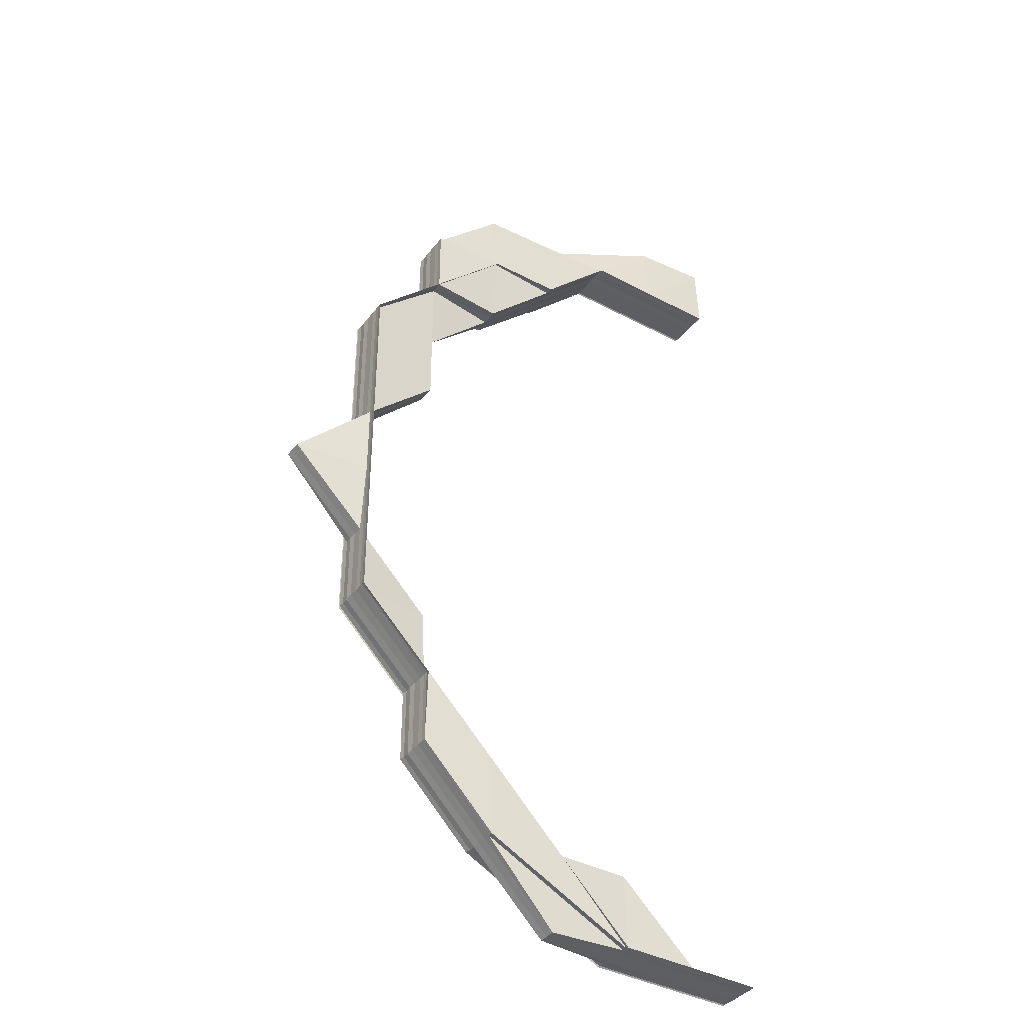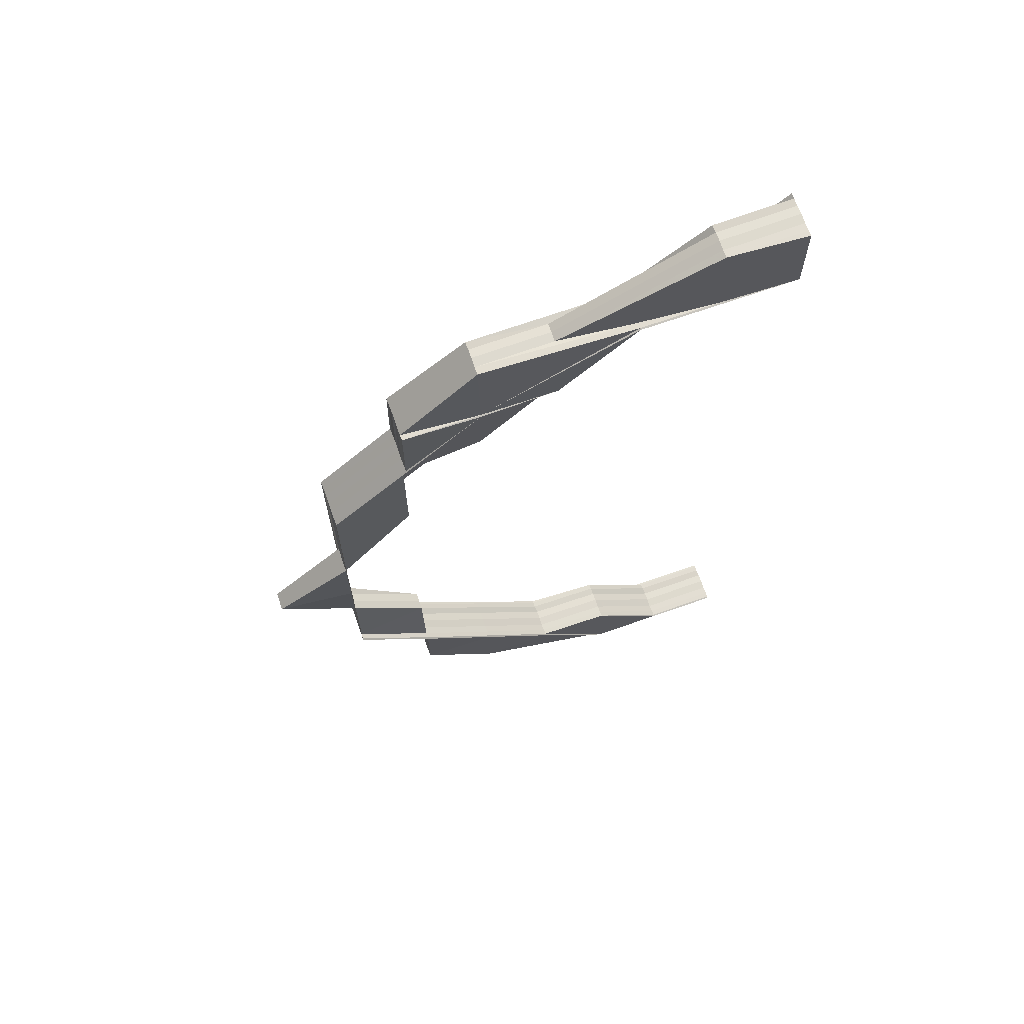
<metadata>
{"format":"obj","ext":"obj","renderer":"f3d","projection":"perspective","resolution":1024,"background":"white","views":[{"elev":-39.2,"azim":-33.5,"up":"+Y"},{"elev":69.3,"azim":-19.5,"up":"+Y"}]}
</metadata>
<code>
o 4620
v 2163 1862 17.5
v 2163 1862 17.5
v 2163 1862 17.5
v 2163 1862 17.5
v 2163 1862 17.5
v 2163 1862 17.5
v 2163 1862 17.5
v 2163 1862 17.5
v 2163 1862 17.5
v 2163 1862 17.5
v 2163 1862 17.5
v 2163 1862 17.5
v 2163 1862 17.5
v 2163 1862 17.5
v 2163 1862 17.5
v 2163 1862 17.5
v 2163 1862 17.5
v 2163 1862 17.5
v 2163 1862 17.5
v 2163 1862 17.5
v 2163 1862 17.5
v 2163 1862 17.5
v 2163 1862 17.5
v 2163 1862 17.5
v 2163 1862 17.5
v 2163 1862 17.5
v 2163 1862 17.5
v 2163 1862 17.5
v 2163 1862 17.5
v 2163 1862 17.5
v 2163 1862 17.5
v 2163 1862 17.5
v 2163 1862 17.5
v 2163 1862 17.5
v 2163 1862 17.5
v 2163 1862 17.5
v 2163 1862 17.5
v 2163 1862 17.5
v 2163 1862 17.5
v 2163 1862 17.5
v 2163 1862 17.5
v 2163 1862 17.5
v 2163 1862 17.5
v 2163 1862 17.5
v 2163 1862 17.5
v 2163 1862 17.5
v 2163 1862 17.5
v 2163 1862 17.49
v 2163 1862 17.49
v 2163 1862 17.49
v 2163 1862 17.49
v 2163 1862 17.5
v 2163 1862 17.49
v 2163 1862 17.5
v 2163 1862 17.49
v 2163 1862 17.5
v 2163 1862 17.49
v 2163 1862 17.5
v 2163 1862 17.5
v 2163 1862 17.5
v 2163 1862 17.5
v 2163 1862 17.5
v 2163 1862 17.5
v 2163 1862 17.5
v 2163 1862 17.5
v 2163 1862 17.5
v 2163 1862 17.5
v 2163 1862 17.5
v 2163 1862 17.5
v 2163 1862 17.5
v 2163 1862 17.5
v 2163 1862 17.5
v 2163 1862 17.5
v 2163 1862 17.5
v 2163 1862 17.5
v 2163 1862 17.5
v 2163 1862 17.5
v 2163 1862 17.5
v 2163 1862 17.5
v 2163 1862 17.5
v 2163 1862 17.5
v 2163 1862 17.5
v 2163 1862 17.5
v 2163 1862 17.5
v 2163 1862 17.5
v 2163 1862 17.5
v 2163 1862 17.5
v 2163 1862 17.5
v 2163 1862 17.5
v 2163 1862 17.5
v 2163 1862 17.5
v 2163 1862 17.5
v 2163 1862 17.5
v 2163 1862 17.5
v 2163 1862 17.5
v 2163 1862 17.5
v 2163 1862 17.5
v 2163 1862 17.5
v 2163 1862 17.5
v 2163 1862 17.5
v 2163 1862 17.5
v 2163 1862 17.5
v 2163 1862 17.5
v 2163 1862 17.5
v 2163 1862 17.5
v 2163 1862 17.5
v 2163 1862 17.5
v 2163 1862 17.5
v 2163 1862 17.5
v 2163 1862 17.5
v 2163 1862 17.5
v 2163 1862 17.5
v 2163 1862 17.5
v 2163 1862 17.5
v 2163 1862 17.5
v 2163 1862 17.5
v 2163 1862 17.5
v 2163 1862 17.5
v 2163 1862 17.5
v 2163 1862 17.5
v 2163 1862 17.5
v 2163 1862 17.5
v 2163 1862 17.5
v 2163 1862 17.5
v 2163 1862 17.5
v 2163 1862 17.5
v 2163 1862 17.5
v 2163 1862 17.5
v 2163 1862 17.49
v 2163 1862 17.49
v 2163 1862 17.49
v 2163 1862 17.49
v 2163 1862 17.49
v 2163 1862 17.49
v 2163 1862 17.49
v 2163 1862 17.5
v 2163 1862 17.5
v 2163 1862 17.5
v 2163 1862 17.5
v 2163 1862 17.5
v 2163 1862 17.5
v 2163 1862 17.49
v 2163 1862 17.5
v 2163 1862 17.5
v 2163 1862 17.5
v 2163 1862 17.5
v 2163 1862 17.5
v 2163 1862 17.5
v 2163 1862 17.5
v 2163 1862 17.5
v 2163 1862 17.49
v 2163 1862 17.5
v 2163 1862 17.49
v 2163 1862 17.49
v 2163 1862 17.5
v 2163 1862 17.5
v 2163 1862 17.49
v 2163 1862 17.5
v 2163 1862 17.49
v 2163 1862 17.49
v 2163 1862 17.49
v 2163 1862 17.49
v 2163 1862 17.49
v 2163 1862 17.49
v 2163 1862 17.49
v 2163 1862 17.49
v 2163 1862 17.49
v 2163 1862 17.49
v 2163 1862 17.49
v 2163 1862 17.49
v 2163 1862 17.49
v 2163 1862 17.49
v 2163 1862 17.49
v 2163 1862 17.49
v 2163 1862 17.49
v 2163 1862 17.49
v 2163 1862 17.49
v 2163 1862 17.49
v 2163 1862 17.49
v 2163 1862 17.49
v 2163 1862 17.49
v 2163 1862 17.49
v 2163 1862 17.49
v 2163 1862 17.49
v 2163 1862 17.49
v 2163 1862 17.49
v 2163 1862 17.49
v 2163 1862 17.49
v 2163 1862 17.49
v 2163 1862 17.49
v 2163 1862 17.49
v 2163 1862 17.49
v 2163 1862 17.49
v 2163 1862 17.49
v 2163 1862 17.49
v 2163 1862 17.49
v 2163 1862 17.49
v 2163 1862 17.49
v 2163 1862 17.49
v 2163 1862 17.49
v 2163 1862 17.49
v 2163 1862 17.49
v 2163 1862 17.49
v 2163 1862 17.49
v 2163 1862 17.49
v 2163 1862 17.49
v 2163 1862 17.49
v 2163 1862 17.49
v 2163 1862 17.49
v 2163 1862 17.49
v 2163 1862 17.49
v 2163 1862 17.49
v 2163 1862 17.49
v 2163 1862 17.49
v 2163 1862 17.49
v 2163 1862 17.49
v 2163 1862 17.49
v 2163 1862 17.49
v 2163 1862 17.49
v 2163 1862 17.49
v 2163 1862 17.49
v 2163 1862 17.49
v 2163 1862 17.49
v 2163 1862 17.49
v 2163 1862 17.49
v 2163 1862 17.49
v 2163 1862 17.49
v 2163 1862 17.49
v 2163 1862 17.49
v 2163 1862 17.5
v 2163 1862 17.49
v 2163 1862 17.5
v 2163 1862 17.5
v 2163 1862 17.49
v 2163 1862 17.5
v 2163 1862 17.5
v 2163 1862 17.5
v 2163 1862 17.5
v 2163 1862 17.5
v 2163 1862 17.5
v 2163 1862 17.5
v 2163 1862 17.5
v 2163 1862 17.49
v 2163 1862 17.49
v 2163 1862 17.49
v 2163 1862 17.49
v 2163 1862 17.49
v 2163 1862 17.49
v 2163 1862 17.49
v 2163 1862 17.49
v 2163 1862 17.49
v 2163 1862 17.49
v 2163 1862 17.49
v 2163 1862 17.5
v 2163 1862 17.49
v 2163 1862 17.49
v 2163 1862 17.49
v 2163 1862 17.49
v 2163 1862 17.5
v 2163 1862 17.5
v 2163 1862 17.49
v 2163 1862 17.49
v 2163 1862 17.49
v 2163 1862 17.49
v 2163 1862 17.49
v 2163 1862 17.5
v 2163 1862 17.5
v 2163 1862 17.5
v 2163 1862 17.5
v 2163 1862 17.5
v 2163 1862 17.5
v 2163 1862 17.49
v 2163 1862 17.49
v 2163 1862 17.49
v 2163 1862 17.49
v 2163 1862 17.49
v 2163 1862 17.49
v 2163 1862 17.49
v 2163 1862 17.49
v 2163 1862 17.49
v 2163 1862 17.49
v 2163 1862 17.49
v 2163 1862 17.49
v 2163 1862 17.49
v 2163 1862 17.49
v 2163 1862 17.49
v 2163 1862 17.49
v 2163 1862 17.49
v 2163 1862 17.49
v 2163 1862 17.49
v 2163 1862 17.5
v 2163 1862 17.5
v 2163 1862 17.5
v 2163 1862 17.5
v 2163 1862 17.5
v 2163 1862 17.5
v 2163 1862 17.49
v 2163 1862 17.49
v 2163 1862 17.49
v 2163 1862 17.49
v 2163 1862 17.49
v 2163 1862 17.49
v 2163 1862 17.49
v 2163 1862 17.49
v 2163 1862 17.49
v 2163 1862 17.49
v 2163 1862 17.5
v 2163 1862 17.5
v 2163 1862 17.5
v 2163 1862 17.5
v 2163 1862 17.5
v 2163 1862 17.5
v 2163 1862 17.5
v 2163 1862 17.5
v 2163 1862 17.5
v 2163 1862 17.5
v 2163 1862 17.5
v 2163 1862 17.5
v 2163 1862 17.5
v 2163 1862 17.5
v 2163 1862 17.49
v 2163 1862 17.5
v 2163 1862 17.5
v 2163 1862 17.5
v 2163 1862 17.5
v 2163 1862 17.5
v 2163 1862 17.5
v 2163 1862 17.49
v 2163 1862 17.49
v 2163 1862 17.49
v 2163 1862 17.49
v 2163 1862 17.5
v 2163 1862 17.5
v 2163 1862 17.49
v 2163 1862 17.49
v 2163 1862 17.49
v 2163 1862 17.49
v 2163 1862 17.49
v 2163 1862 17.49
v 2163 1862 17.49
v 2163 1862 17.49
v 2163 1862 17.49
v 2163 1862 17.49
v 2163 1862 17.49
v 2163 1862 17.49
v 2163 1862 17.49
v 2163 1862 17.49
v 2163 1862 17.49
v 2163 1862 17.49
v 2163 1862 17.49
v 2163 1862 17.49
v 2163 1862 17.49
v 2163 1862 17.49
v 2163 1862 17.49
v 2163 1862 17.49
v 2163 1862 17.49
v 2163 1862 17.49
v 2163 1862 17.49
v 2163 1862 17.49
v 2163 1862 17.49
v 2163 1862 17.5
v 2163 1862 17.5
v 2163 1862 17.5
v 2163 1862 17.5
v 2163 1862 17.5
v 2163 1862 17.5
v 2163 1862 17.5
v 2163 1862 17.5
v 2163 1862 17.5
v 2163 1862 17.5
v 2163 1862 17.5
v 2163 1862 17.5
v 2163 1862 17.5
v 2163 1862 17.5
v 2163 1862 17.5
v 2163 1862 17.5
v 2163 1862 17.5
v 2163 1862 17.5
v 2163 1862 17.5
v 2163 1862 17.5
v 2163 1862 17.5
v 2163 1862 17.5
v 2163 1862 17.5
v 2163 1862 17.5
v 2163 1862 17.5
v 2163 1862 17.5
v 2163 1862 17.5
v 2163 1862 17.5
v 2163 1862 17.5
v 2163 1862 17.5
v 2163 1862 17.5
v 2163 1862 17.5
v 2163 1862 17.5
v 2163 1862 17.5
v 2163 1862 17.5
v 2163 1862 17.5
v 2163 1862 17.5
v 2163 1862 17.5
v 2163 1862 17.5
v 2163 1862 17.5
v 2163 1862 17.5
v 2163 1862 17.5
v 2163 1862 17.5
v 2163 1862 17.5
v 2163 1862 17.5
v 2163 1862 17.5
v 2163 1862 17.5
v 2163 1862 17.5
v 2163 1862 17.5
v 2163 1862 17.5
v 2163 1862 17.5
v 2163 1862 17.5
v 2163 1862 17.5
v 2163 1862 17.5
v 2163 1862 17.5
v 2163 1862 17.5
v 2163 1862 17.5
v 2163 1862 17.5
v 2163 1862 17.49
v 2163 1862 17.49
v 2163 1862 17.49
v 2163 1862 17.49
v 2163 1862 17.49
v 2163 1862 17.49
v 2163 1862 17.49
v 2163 1862 17.49
v 2163 1862 17.49
v 2163 1862 17.49
v 2163 1862 17.5
v 2163 1862 17.49
v 2163 1862 17.49
v 2163 1862 17.49
v 2163 1862 17.49
v 2163 1862 17.49
v 2163 1862 17.49
v 2163 1862 17.49
v 2163 1862 17.49
v 2163 1862 17.49
v 2163 1862 17.49
v 2163 1862 17.49
v 2163 1862 17.49
v 2163 1862 17.49
v 2163 1862 17.49
v 2163 1862 17.49
v 2163 1862 17.49
v 2163 1862 17.5
v 2163 1862 17.49
v 2163 1862 17.5
v 2163 1862 17.49
v 2163 1862 17.49
v 2163 1862 17.49
v 2163 1862 17.49
v 2163 1862 17.49
v 2163 1862 17.49
v 2163 1862 17.49
v 2163 1862 17.49
v 2163 1862 17.49
v 2163 1862 17.49
v 2163 1862 17.49
v 2163 1862 17.49
v 2163 1862 17.49
v 2163 1862 17.49
v 2163 1862 17.49
v 2163 1862 17.49
v 2163 1862 17.49
v 2163 1862 17.49
v 2163 1862 17.49
v 2163 1862 17.49
v 2163 1862 17.49
v 2163 1862 17.49
v 2163 1862 17.49
v 2163 1862 17.49
v 2163 1862 17.49
v 2163 1862 17.49
v 2163 1862 17.49
v 2163 1862 17.49
v 2163 1862 17.49
v 2163 1862 17.49
v 2163 1862 17.49
v 2163 1862 17.49
v 2163 1862 17.49
v 2163 1862 17.49
v 2163 1862 17.49
v 2163 1862 17.49
v 2163 1862 17.49
v 2163 1862 17.49
v 2163 1862 17.49
v 2163 1862 17.49
v 2163 1862 17.49
v 2163 1862 17.49
v 2163 1862 17.49
v 2163 1862 17.49
v 2163 1862 17.49
v 2163 1862 17.49
v 2163 1862 17.49
v 2163 1862 17.49
v 2163 1862 17.49
v 2163 1862 17.49
v 2163 1862 17.49
v 2163 1862 17.49
v 2163 1862 17.49
v 2163 1862 17.49
v 2163 1862 17.49
v 2163 1862 17.49
v 2163 1862 17.49
v 2163 1862 17.49
v 2163 1862 17.5
v 2163 1862 17.5
v 2163 1862 17.5
v 2163 1862 17.5
v 2163 1862 17.5
v 2163 1862 17.5
v 2163 1862 17.5
v 2163 1862 17.5
v 2163 1862 17.5
v 2163 1862 17.5
v 2163 1862 17.5
v 2163 1862 17.5
v 2163 1862 17.5
v 2163 1862 17.5
v 2163 1862 17.5
v 2163 1862 17.5
v 2163 1862 17.5
v 2163 1862 17.5
v 2163 1862 17.5
v 2163 1862 17.5
v 2163 1862 17.5
v 2163 1862 17.5
v 2163 1862 17.5
v 2163 1862 17.5
v 2163 1862 17.5
v 2163 1862 17.5
v 2163 1862 17.5
v 2163 1862 17.5
v 2163 1862 17.5
v 2163 1862 17.5
v 2163 1862 17.5
v 2163 1862 17.5
v 2163 1862 17.5
v 2163 1862 17.5
v 2163 1862 17.5
v 2163 1862 17.5
v 2163 1862 17.5
v 2163 1862 17.5
v 2163 1862 17.5
v 2163 1862 17.5
v 2163 1862 17.5
v 2163 1862 17.5
v 2163 1862 17.5
v 2163 1862 17.5
v 2163 1862 17.5
v 2163 1862 17.5
v 2163 1862 17.5
v 2163 1862 17.5
v 2163 1862 17.5
v 2163 1862 17.5
v 2163 1862 17.5
v 2163 1862 17.5
v 2163 1862 17.5
v 2163 1862 17.5
v 2163 1862 17.5
v 2163 1862 17.5
v 2163 1862 17.5
v 2163 1862 17.5
v 2163 1862 17.5
v 2163 1862 17.5
v 2163 1862 17.5
v 2163 1862 17.5
v 2163 1862 17.5
v 2163 1862 17.49
v 2163 1862 17.49
v 2163 1862 17.49
v 2163 1862 17.49
v 2163 1862 17.49
v 2163 1862 17.49
v 2163 1862 17.49
v 2163 1862 17.49
v 2163 1862 17.49
v 2163 1862 17.49
v 2163 1862 17.5
v 2163 1862 17.5
v 2163 1862 17.5
v 2163 1862 17.5
v 2163 1862 17.5
v 2163 1862 17.5
v 2163 1862 17.5
v 2163 1862 17.5
v 2163 1862 17.49
v 2163 1862 17.49
v 2163 1862 17.49
v 2163 1862 17.49
v 2163 1862 17.49
v 2163 1862 17.49
v 2163 1862 17.49
v 2163 1862 17.49
v 2163 1862 17.49
v 2163 1862 17.49
v 2163 1862 17.49
v 2163 1862 17.49
v 2163 1862 17.49
v 2163 1862 17.49
v 2163 1862 17.49
v 2163 1862 17.5
v 2163 1862 17.5
v 2163 1862 17.5
v 2163 1862 17.5
v 2163 1862 17.5
v 2163 1862 17.5
v 2163 1862 17.5
v 2163 1862 17.49
v 2163 1862 17.49
v 2163 1862 17.49
v 2163 1862 17.49
v 2163 1862 17.49
v 2163 1862 17.49
v 2163 1862 17.49
v 2163 1862 17.49
v 2163 1862 17.49
v 2163 1862 17.5
v 2163 1862 17.5
v 2163 1862 17.5
v 2163 1862 17.5
v 2163 1862 17.5
v 2163 1862 17.5
v 2163 1862 17.5
v 2163 1862 17.5
v 2163 1862 17.5
v 2163 1862 17.5
v 2163 1862 17.5
v 2163 1862 17.5
v 2163 1862 17.5
v 2163 1862 17.5
v 2163 1862 17.49
v 2163 1862 17.49
v 2163 1862 17.49
v 2163 1862 17.49
v 2163 1862 17.49
v 2163 1862 17.49
v 2163 1862 17.49
v 2163 1862 17.49
v 2163 1862 17.49
v 2163 1862 17.49
v 2163 1862 17.49
v 2163 1862 17.49
v 2163 1862 17.49
v 2163 1862 17.49
v 2163 1862 17.49
v 2163 1862 17.49
v 2163 1862 17.49
v 2163 1862 17.49
v 2163 1862 17.5
v 2163 1862 17.5
v 2163 1862 17.5
v 2163 1862 17.5
v 2163 1862 17.5
v 2163 1862 17.5
v 2163 1862 17.5
v 2163 1862 17.5
v 2163 1862 17.5
v 2163 1862 17.5
v 2163 1862 17.5
v 2163 1862 17.5
v 2163 1862 17.5
f 1 2 3
f 3 4 5
f 5 6 7
f 4 8 6
f 2 4 9
f 4 10 11
f 10 12 13
f 2 14 4
f 14 15 4
f 16 13 17
f 18 19 17
f 20 21 13
f 22 21 23
f 24 20 25
f 18 26 27
f 26 28 29
f 30 31 16
f 32 33 30
f 26 33 34
f 35 26 34
f 31 34 36
f 37 31 36
f 38 35 37
f 39 38 37
f 36 34 40
f 34 41 40
f 34 42 41
f 40 41 43
f 44 39 43
f 45 44 43
f 46 45 43
f 47 46 43
f 48 47 43
f 49 48 43
f 50 49 43
f 51 50 43
f 41 52 43
f 43 52 53
f 41 54 52
f 42 54 41
f 52 55 53
f 42 56 54
f 53 55 57
f 58 56 42
f 56 59 54
f 54 60 52
f 52 60 55
f 54 59 60
f 61 62 59
f 63 58 64
f 65 66 58
f 67 68 66
f 69 67 58
f 70 69 71
f 71 58 72
f 58 73 74
f 68 75 73
f 76 77 73
f 78 73 79
f 72 80 79
f 81 75 82
f 83 75 84
f 85 86 82
f 87 75 88
f 85 87 89
f 90 84 91
f 90 92 93
f 94 95 90
f 95 96 97
f 85 98 99
f 85 98 100
f 98 101 102
f 98 103 104
f 105 103 106
f 107 108 106
f 105 109 110
f 109 111 108
f 112 113 110
f 109 114 115
f 113 114 115
f 116 117 107
f 116 117 118
f 117 119 120
f 117 111 121
f 122 111 121
f 123 121 104
f 124 122 125
f 126 123 100
f 127 122 123
f 122 127 128
f 127 129 130
f 131 129 132
f 133 132 134
f 135 130 134
f 136 128 135
f 137 138 136
f 137 139 140
f 141 139 142
f 143 128 144
f 143 145 128
f 123 145 146
f 147 148 145
f 148 149 150
f 151 147 152
f 128 152 153
f 128 153 154
f 155 152 123
f 155 123 156
f 157 151 158
f 157 159 160
f 161 159 132
f 161 162 163
f 164 161 165
f 164 161 166
f 167 127 155
f 168 167 169
f 170 168 171
f 172 173 171
f 173 174 175
f 168 174 175
f 176 168 169
f 169 177 155
f 178 176 135
f 178 176 179
f 176 180 181
f 182 180 181
f 183 182 179
f 183 184 185
f 178 184 186
f 184 187 188
f 189 187 190
f 186 191 192
f 189 193 194
f 195 193 196
f 186 196 197
f 198 199 194
f 200 199 201
f 198 202 203
f 204 202 197
f 205 206 203
f 207 202 208
f 204 209 210
f 211 208 212
f 213 211 214
f 215 211 216
f 217 215 213
f 215 218 219
f 220 221 218
f 222 221 223
f 224 223 225
f 226 220 227
f 228 227 215
f 229 228 215
f 230 228 229
f 229 215 231
f 232 230 229
f 233 230 232
f 232 229 234
f 234 229 231
f 60 232 234
f 59 232 60
f 59 233 232
f 60 234 55
f 235 233 59
f 235 236 233
f 237 236 238
f 233 239 240
f 87 241 233
f 241 87 242
f 55 234 243
f 55 243 57
f 234 231 243
f 57 243 244
f 243 245 244
f 243 231 245
f 244 245 246
f 247 231 248
f 247 248 249
f 231 250 248
f 251 248 1
f 252 253 251
f 248 2 254
f 248 250 2
f 250 14 2
f 209 255 250
f 250 256 14
f 257 256 250
f 257 258 256
f 256 259 14
f 14 259 15
f 259 260 15
f 256 261 259
f 258 261 256
f 258 262 261
f 185 258 263
f 264 191 258
f 184 265 258
f 265 220 261
f 261 266 259
f 259 266 260
f 261 154 266
f 267 260 72
f 260 268 42
f 260 269 268
f 266 269 260
f 269 270 80
f 154 271 266
f 266 271 269
f 154 169 271
f 272 169 154
f 169 155 271
f 271 155 156
f 271 156 269
f 269 156 242
f 273 274 275
f 276 274 277
f 278 273 279
f 278 280 281
f 281 282 283
f 273 284 282
f 279 285 283
f 280 284 285
f 209 284 285
f 286 287 288
f 287 289 290
f 291 292 293
f 294 295 293
f 296 297 298
f 299 300 301
f 299 300 302
f 300 303 304
f 300 305 306
f 307 308 309
f 310 311 309
f 308 312 313
f 311 312 313
f 158 314 315
f 315 316 158
f 315 317 318
f 319 150 318
f 320 149 317
f 321 320 314
f 124 322 315
f 124 322 323
f 324 325 323
f 325 326 327
f 322 326 327
f 320 321 328
f 329 321 330
f 330 331 332
f 332 333 319
f 328 331 334
f 321 335 336
f 328 336 337
f 338 335 336
f 338 339 340
f 341 338 342
f 341 338 343
f 343 344 345
f 346 335 344
f 347 348 345
f 347 346 349
f 350 348 337
f 351 352 349
f 350 353 354
f 352 355 356
f 346 355 356
f 357 350 358
f 357 350 359
f 360 328 359
f 158 361 360
f 361 328 177
f 361 333 328
f 362 320 361
f 316 361 152
f 316 363 361
f 364 362 316
f 322 364 316
f 365 316 145
f 366 364 367
f 368 369 367
f 364 370 371
f 369 370 371
f 372 373 363
f 374 373 375
f 376 372 374
f 372 377 373
f 378 379 376
f 378 380 381
f 382 380 150
f 382 383 384
f 385 382 386
f 385 382 387
f 373 388 389
f 373 390 391
f 392 393 391
f 392 394 395
f 396 393 397
f 398 392 399
f 398 392 375
f 400 401 397
f 396 402 403
f 402 404 401
f 405 406 403
f 402 407 408
f 406 407 408
f 409 410 400
f 409 410 411
f 410 404 390
f 412 404 390
f 410 413 414
f 415 412 416
f 417 412 373
f 412 417 418
f 417 419 420
f 421 419 422
f 423 422 424
f 425 420 424
f 426 417 372
f 376 418 425
f 425 427 376
f 428 426 427
f 427 372 333
f 429 418 333
f 427 430 372
f 429 388 418
f 431 428 427
f 329 431 425
f 329 431 432
f 433 434 432
f 435 427 331
f 418 436 331
f 418 377 436
f 434 437 438
f 431 437 438
f 439 428 440
f 441 442 440
f 428 443 444
f 442 443 444
f 445 446 377
f 445 447 446
f 447 448 446
f 449 447 445
f 450 451 448
f 449 452 453
f 454 449 445
f 454 445 430
f 455 449 454
f 455 456 449
f 457 458 454
f 459 457 460
f 456 461 449
f 456 462 461
f 460 454 463
f 464 456 465
f 466 454 467
f 468 469 466
f 470 471 456
f 471 472 456
f 472 473 461
f 473 474 475
f 476 474 477
f 478 477 479
f 478 479 480
f 481 480 482
f 483 484 482
f 485 475 486
f 485 486 487
f 488 487 489
f 488 485 490
f 491 488 492
f 493 485 488
f 460 494 491
f 494 493 488
f 494 488 495
f 493 496 485
f 496 497 485
f 496 498 497
f 499 498 500
f 501 496 493
f 501 502 496
f 503 493 494
f 503 501 493
f 504 503 494
f 504 494 467
f 463 504 460
f 505 473 496
f 473 505 506
f 507 505 501
f 506 502 508
f 505 507 508
f 506 508 448
f 463 445 509
f 509 510 463
f 510 504 430
f 510 511 504
f 511 503 504
f 512 501 503
f 511 512 503
f 512 513 501
f 508 513 514
f 515 512 511
f 515 516 512
f 517 511 510
f 517 515 511
f 518 517 510
f 518 510 377
f 519 507 512
f 507 519 514
f 520 519 515
f 519 520 521
f 514 516 521
f 521 522 523
f 508 514 524
f 448 508 524
f 514 521 525
f 524 514 525
f 525 523 526
f 525 521 527
f 527 528 529
f 530 531 528
f 532 529 533
f 534 526 533
f 535 530 536
f 537 538 534
f 521 539 540
f 540 541 542
f 520 543 540
f 543 520 544
f 545 541 544
f 544 539 515
f 544 515 517
f 545 544 546
f 546 544 517
f 546 517 518
f 547 543 548
f 549 550 546
f 547 551 552
f 543 553 554
f 555 554 556
f 557 553 558
f 559 558 560
f 551 561 562
f 563 561 562
f 564 563 552
f 564 563 565
f 563 566 567
f 568 566 567
f 569 568 565
f 569 568 570
f 568 571 572
f 573 571 572
f 574 573 570
f 574 573 575
f 576 577 575
f 573 578 579
f 577 578 579
f 580 581 582
f 580 581 583
f 581 584 585
f 581 586 587
f 588 589 590
f 591 592 590
f 589 593 594
f 592 593 594
f 595 596 597
f 595 596 598
f 596 599 600
f 596 601 602
f 603 604 605
f 606 607 605
f 604 608 609
f 607 608 609
f 610 611 612
f 613 611 422
f 613 614 615
f 616 613 617
f 616 613 618
f 509 446 619
f 619 518 509
f 446 448 620
f 446 620 388
f 448 524 620
f 621 518 388
f 621 546 518
f 622 546 621
f 619 620 623
f 623 621 619
f 620 524 624
f 524 525 624
f 620 624 625
f 624 525 626
f 624 626 627
f 623 624 534
f 534 628 623
f 628 621 625
f 628 622 621
f 536 628 627
f 629 622 628
f 538 630 628
f 630 631 632
f 633 634 635
f 636 637 638
f 639 640 641
f 639 642 643
f 639 642 644
f 642 645 646
f 642 647 648
f 649 647 648
f 650 649 644
f 650 649 651
f 649 652 653
f 654 652 653
f 655 654 651
f 655 654 656
f 654 657 658
f 659 657 658
f 660 659 656
f 660 659 661
f 659 662 663

</code>
